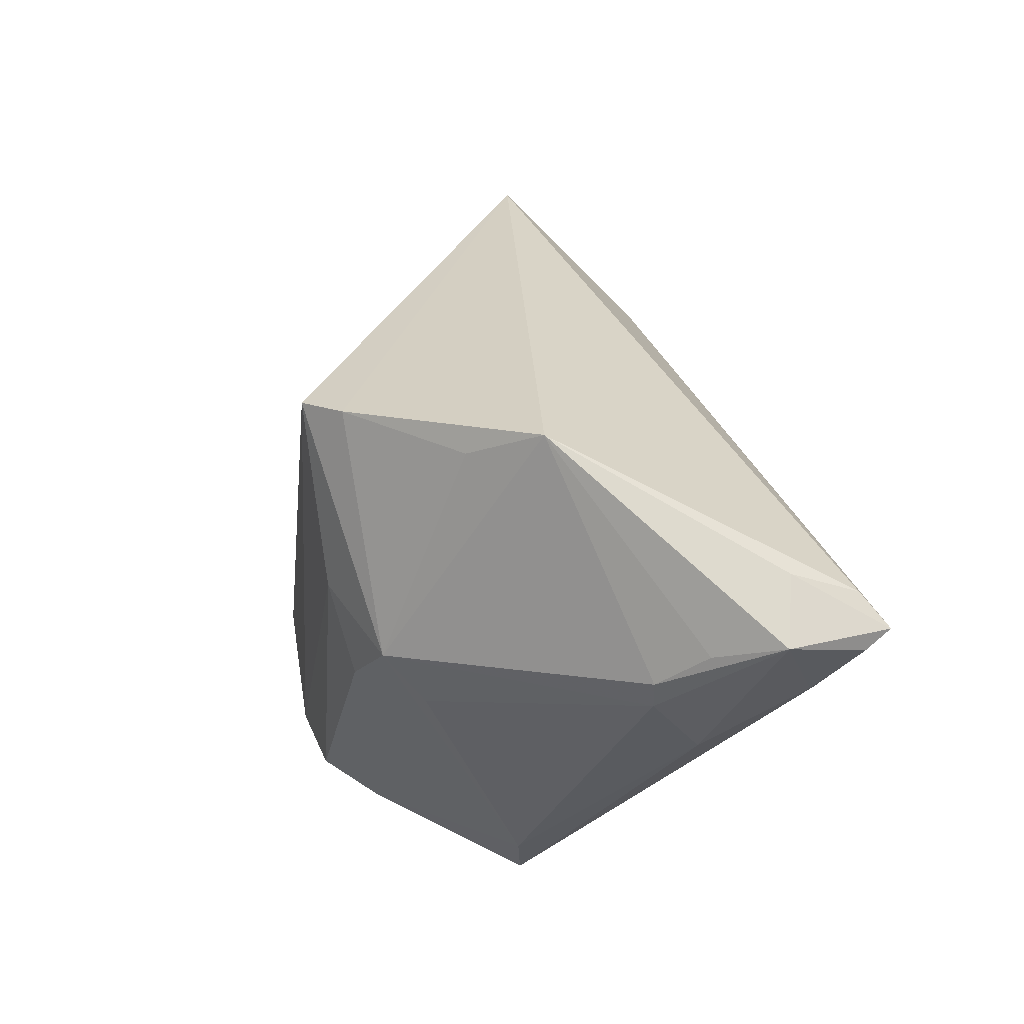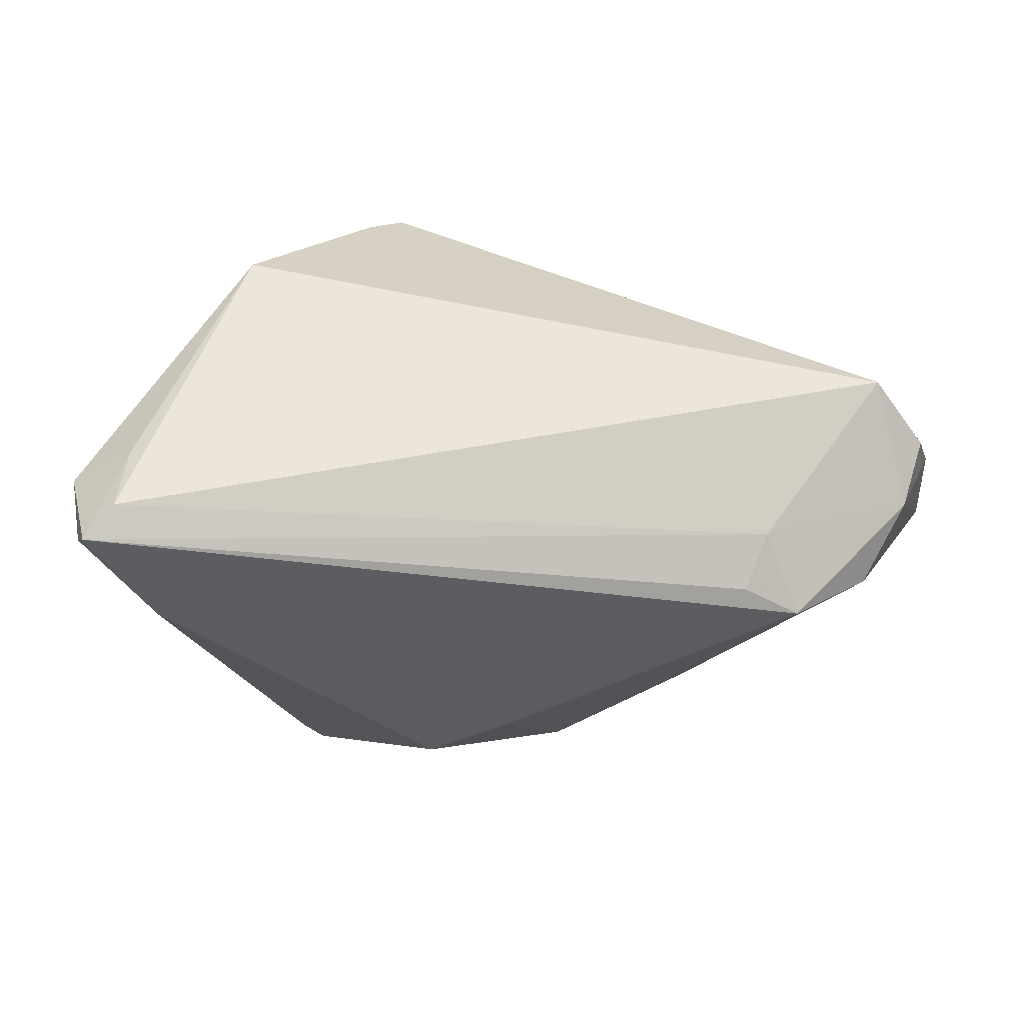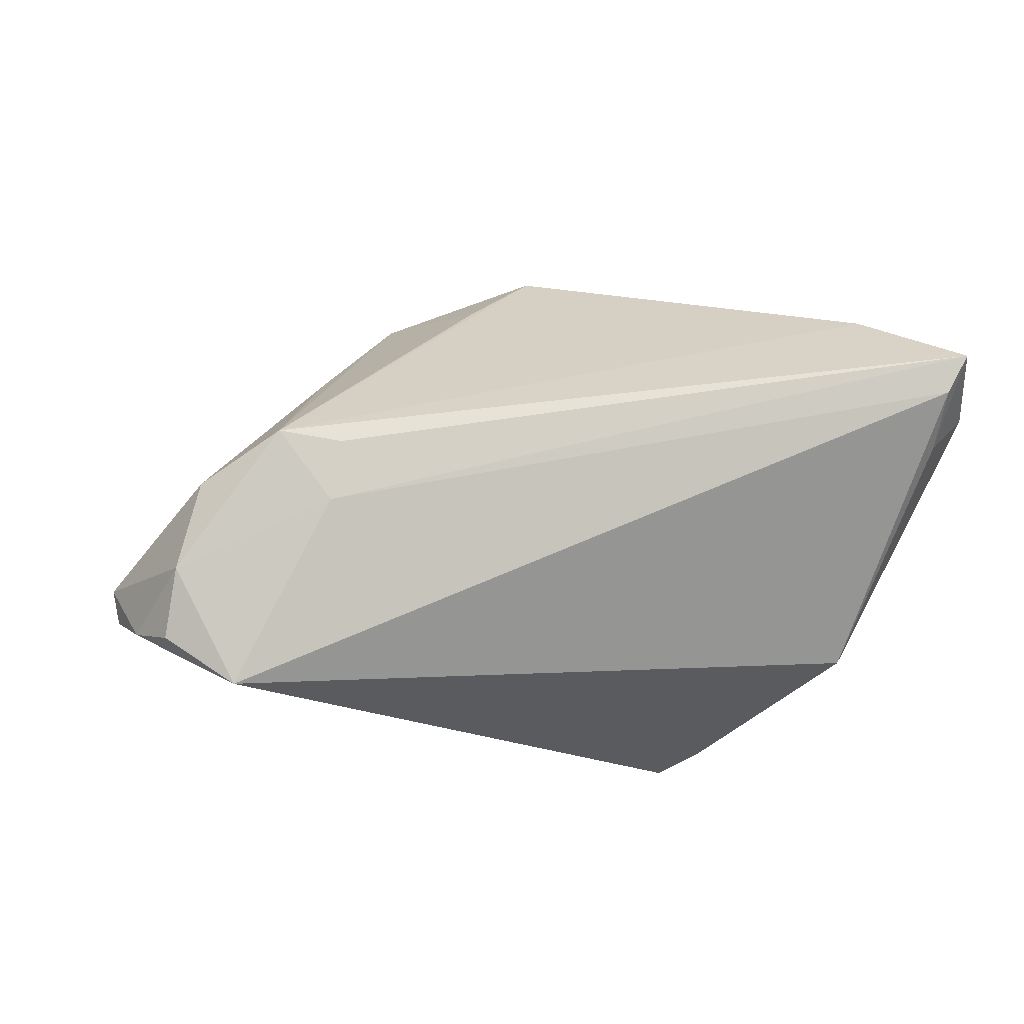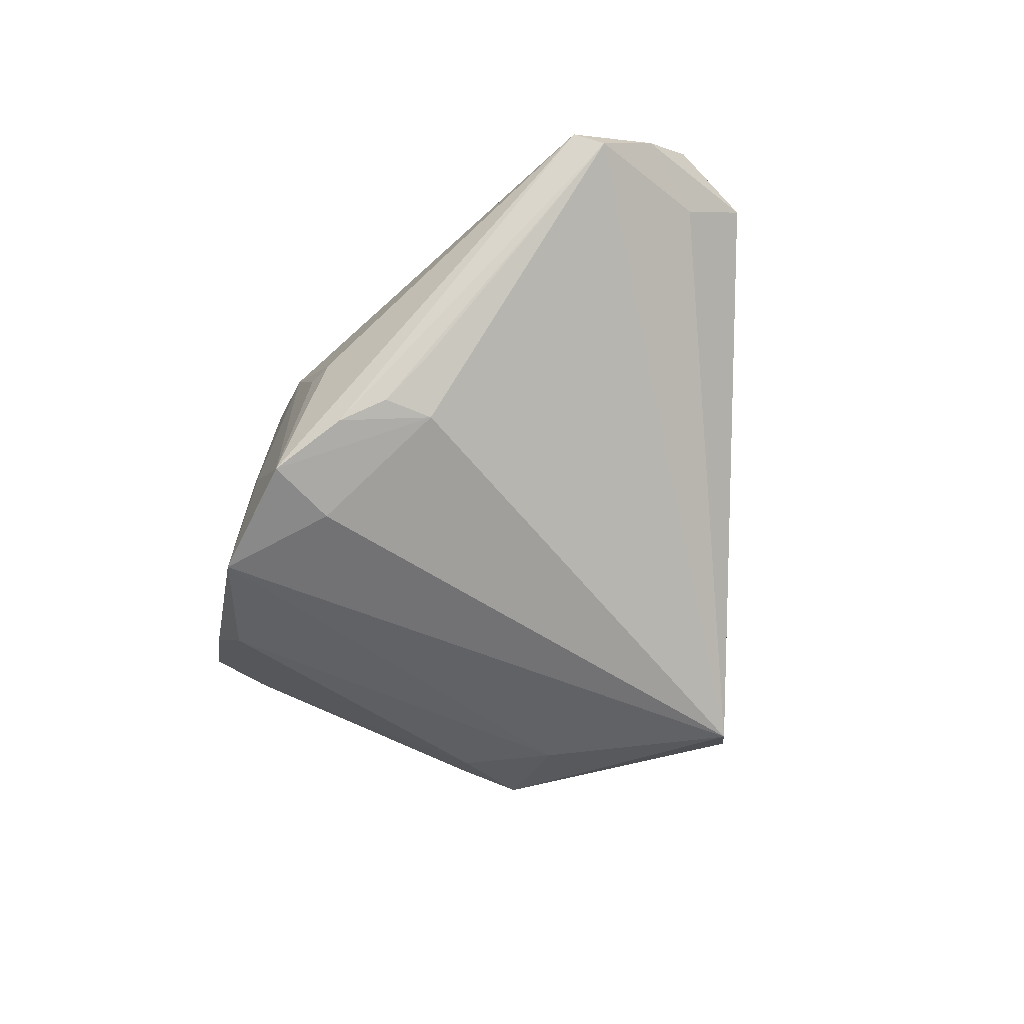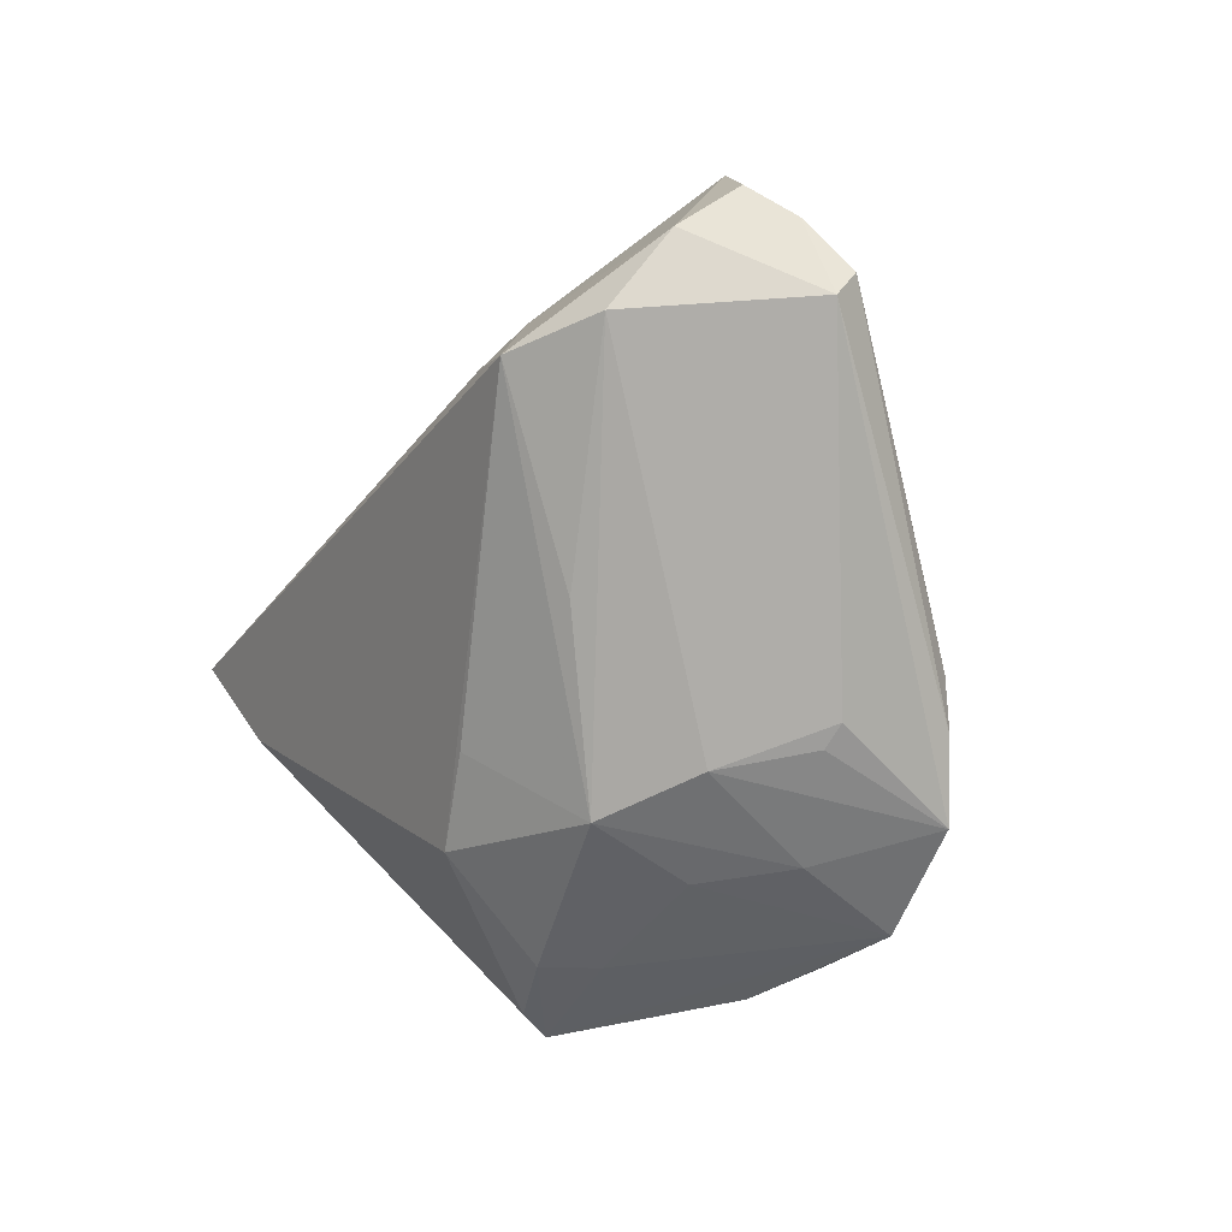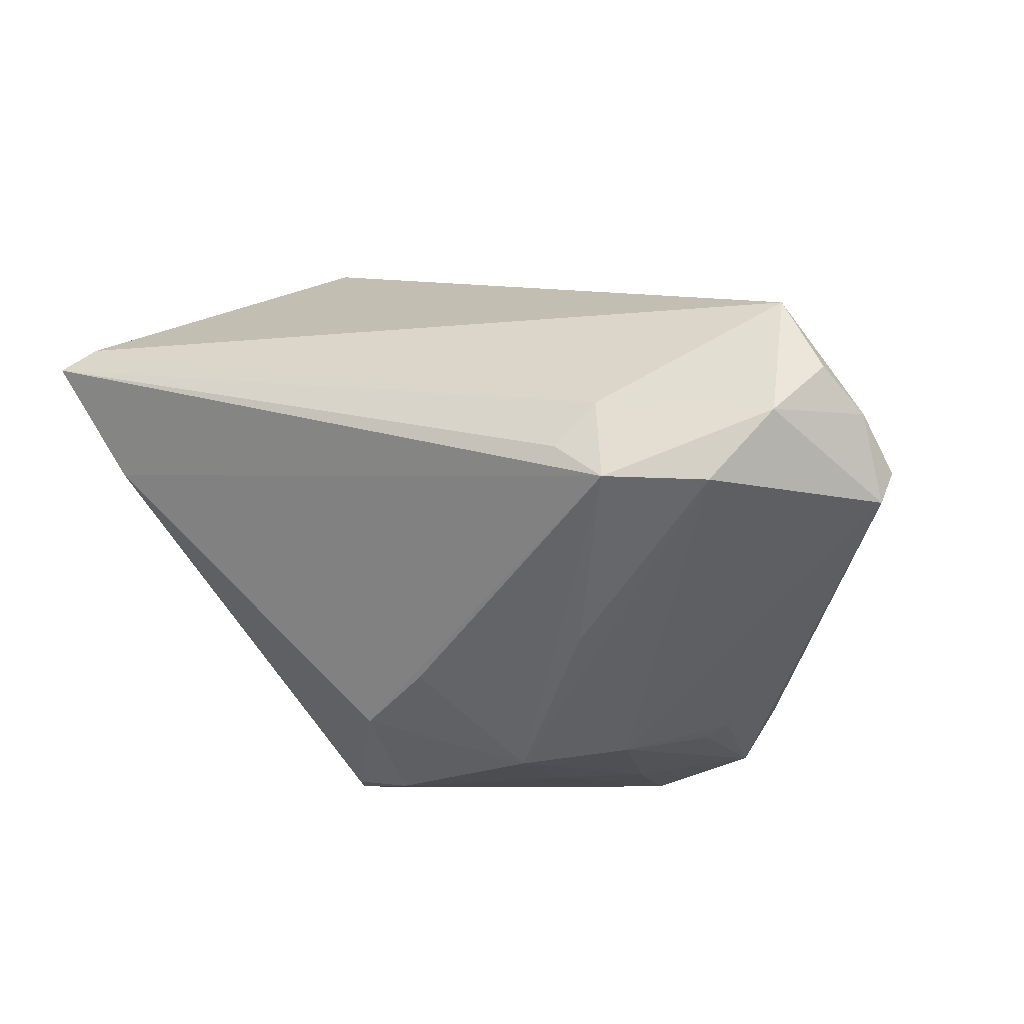
<metadata>
{"format":"obj","ext":"obj","renderer":"f3d","projection":"perspective","resolution":1024,"background":"white","views":[{"elev":38.9,"azim":-104.7,"up":"+Y"},{"elev":31.8,"azim":-10.2,"up":"+Y"},{"elev":50.3,"azim":158.1,"up":"+Z"},{"elev":-53.5,"azim":79.1,"up":"+Z"},{"elev":-39.7,"azim":62.2,"up":"+Y"},{"elev":-6.4,"azim":32.7,"up":"+Y"}]}
</metadata>
<code>
v -0.02658 0.03164 -0.01232
v 0.02042 -0.03232 -0.02677
v -0.05459 0.01791 0.0257
v 0.02791 -0.01517 -0.02201
v -0.04882 0.009454 0.003553
v 0.01564 -0.02554 -0.02813
v -0.04791 0.02485 0.01891
v 0.04638 0.01386 0.005652
v 0.02647 -0.02581 -0.02354
v -0.04904 0.01298 0.003452
v -0.02864 -0.03628 -0.006421
v 0.0409 -0.0009561 0.02271
v -0.01007 0.02997 -0.02801
v -0.02643 -0.03553 -0.002601
v -0.04797 0.0009026 0.009577
v -0.04661 0.005535 0.02391
v 0.00297 -0.03484 -0.006818
v 0.02577 -0.02804 -0.0113
v -0.05104 0.0175 0.009114
v -0.05476 0.02032 0.01657
v 0.05423 -0.002711 0.005201
v -0.05236 0.01137 0.02065
v 0.01038 -0.03444 -0.01584
v 0.04466 0.02098 0.01102
v 0.02917 -0.02079 -0.02169
v 0.01636 -0.03117 -0.001507
v -0.0148 0.03134 -0.02406
v -0.005797 -0.03366 -0.02794
v 0.02383 0.003496 0.02815
v -0.01322 -0.02752 0.01324
v 0.006219 -0.03628 -0.02873
v -0.03095 -0.02973 -0.007274
v -0.03112 -0.0008212 -0.01879
v 0.01948 -0.01811 0.01534
v 0.02723 0.008801 0.02454
v -0.02307 -0.001716 -0.02582
v 0.03043 -0.0004839 0.02873
v -0.00316 -0.02213 0.01641
v -0.0539 0.01981 0.02873
v -0.01655 -0.03598 0.0006218
v 0.05061 0.01253 0.0127
v 0.05476 0.0008995 0.003142
v 0.005429 -0.03288 0.005681
v 0.03355 -0.01654 -0.01743
v 0.04698 0.007136 0.01843
v -0.05012 0.02252 0.02623
v -0.01145 -0.03628 -0.02184
v -0.01317 -0.03624 -0.005297
v -0.02913 0.005851 -0.02334
v -0.01798 0.008424 -0.0276
v 0.05347 0.007329 0.008183
v 0.02287 -0.02957 -0.01091
v -0.0314 0.03628 -0.004583
f 42 13 8
f 13 24 8
f 4 13 42
f 27 24 13
f 27 53 24
f 13 49 27
f 13 4 6
f 6 4 2
f 50 49 13
f 47 11 32
f 11 15 32
f 32 15 5
f 32 28 47
f 3 39 20
f 5 15 20
f 24 53 46
f 37 43 34
f 16 14 30
f 30 37 16
f 16 37 39
f 16 39 3
f 11 14 16
f 49 53 1
f 1 27 49
f 53 27 1
f 44 4 42
f 42 25 44
f 44 25 4
f 2 4 9
f 4 25 9
f 9 21 2
f 9 25 42
f 42 21 9
f 51 21 42
f 24 41 51
f 42 8 51
f 51 8 24
f 49 50 36
f 36 50 28
f 36 32 49
f 28 32 36
f 30 14 40
f 40 43 30
f 40 14 11
f 2 21 18
f 22 15 11
f 22 16 3
f 11 16 22
f 3 20 22
f 22 20 15
f 33 5 49
f 49 32 33
f 33 32 5
f 49 5 10
f 5 20 10
f 10 53 49
f 53 20 7
f 7 46 53
f 7 20 39
f 39 46 7
f 12 37 34
f 34 43 12
f 24 46 35
f 35 46 39
f 30 43 38
f 38 37 30
f 43 37 38
f 31 11 47
f 47 28 31
f 31 6 2
f 13 6 31
f 31 50 13
f 28 50 31
f 2 18 52
f 26 18 21
f 21 12 26
f 26 12 43
f 26 52 18
f 2 52 26
f 19 20 53
f 53 10 19
f 19 10 20
f 37 12 45
f 45 41 24
f 45 51 41
f 24 35 45
f 45 35 37
f 21 51 45
f 45 12 21
f 39 37 29
f 29 35 39
f 37 35 29
f 43 40 17
f 48 17 40
f 31 17 48
f 48 40 11
f 11 31 48
f 23 17 31
f 23 31 2
f 2 26 23
f 23 26 43
f 43 17 23

</code>
